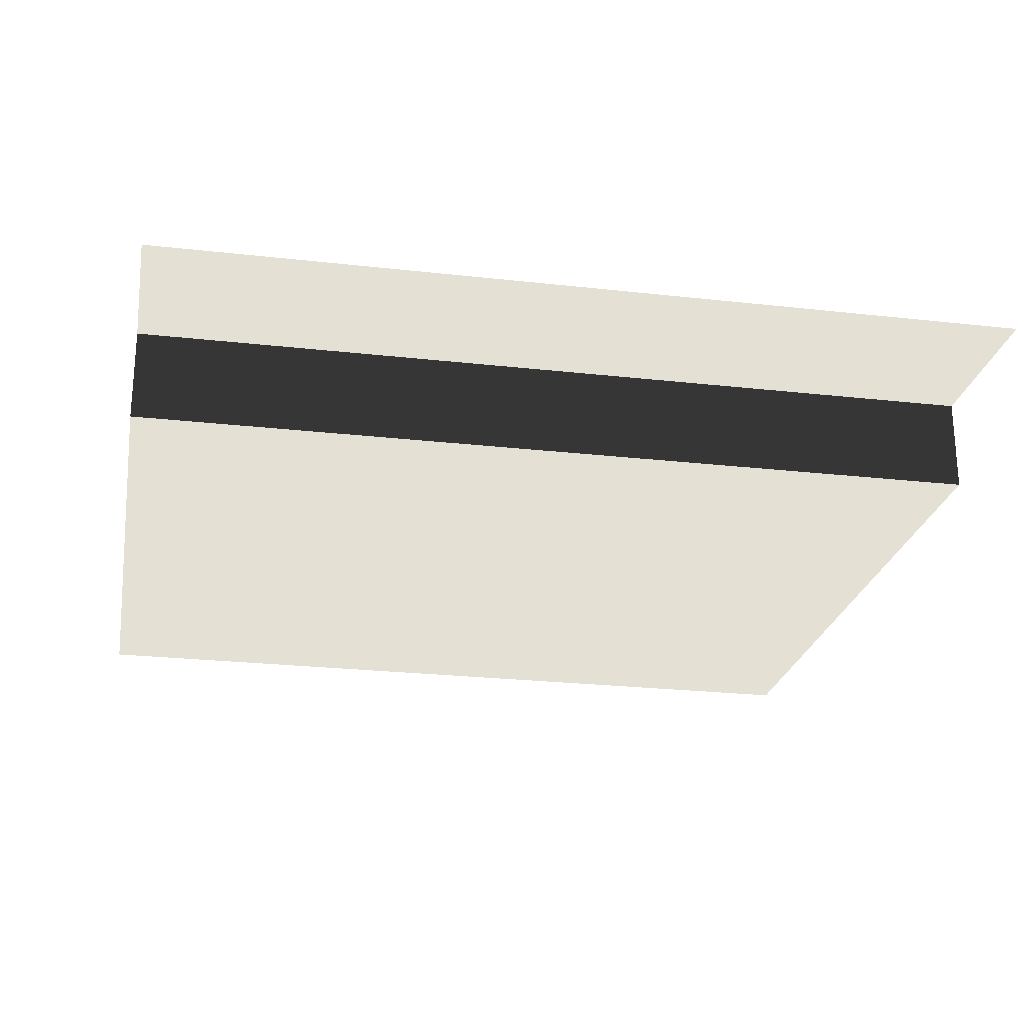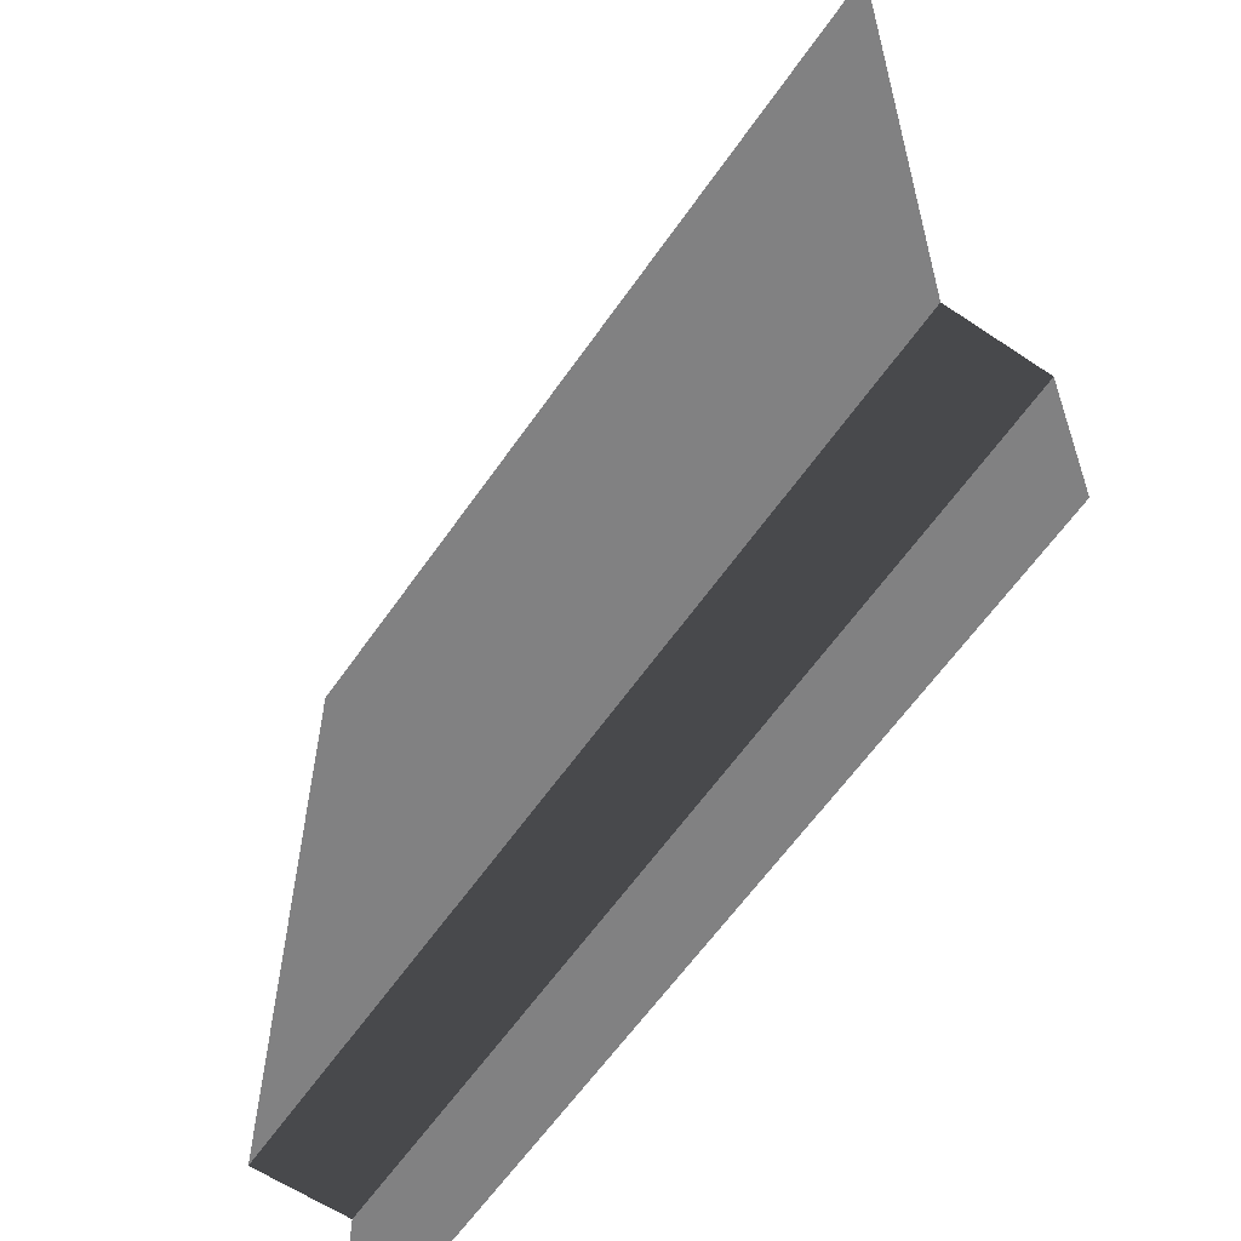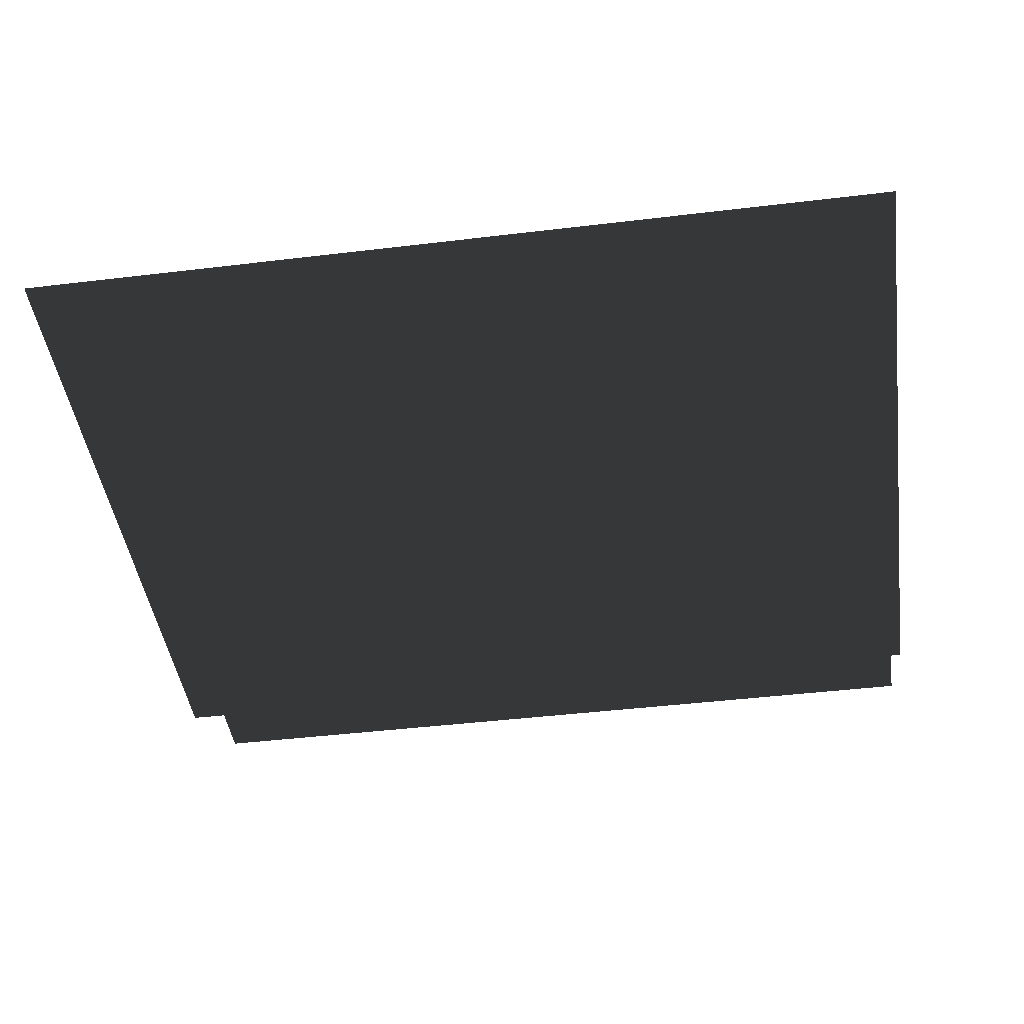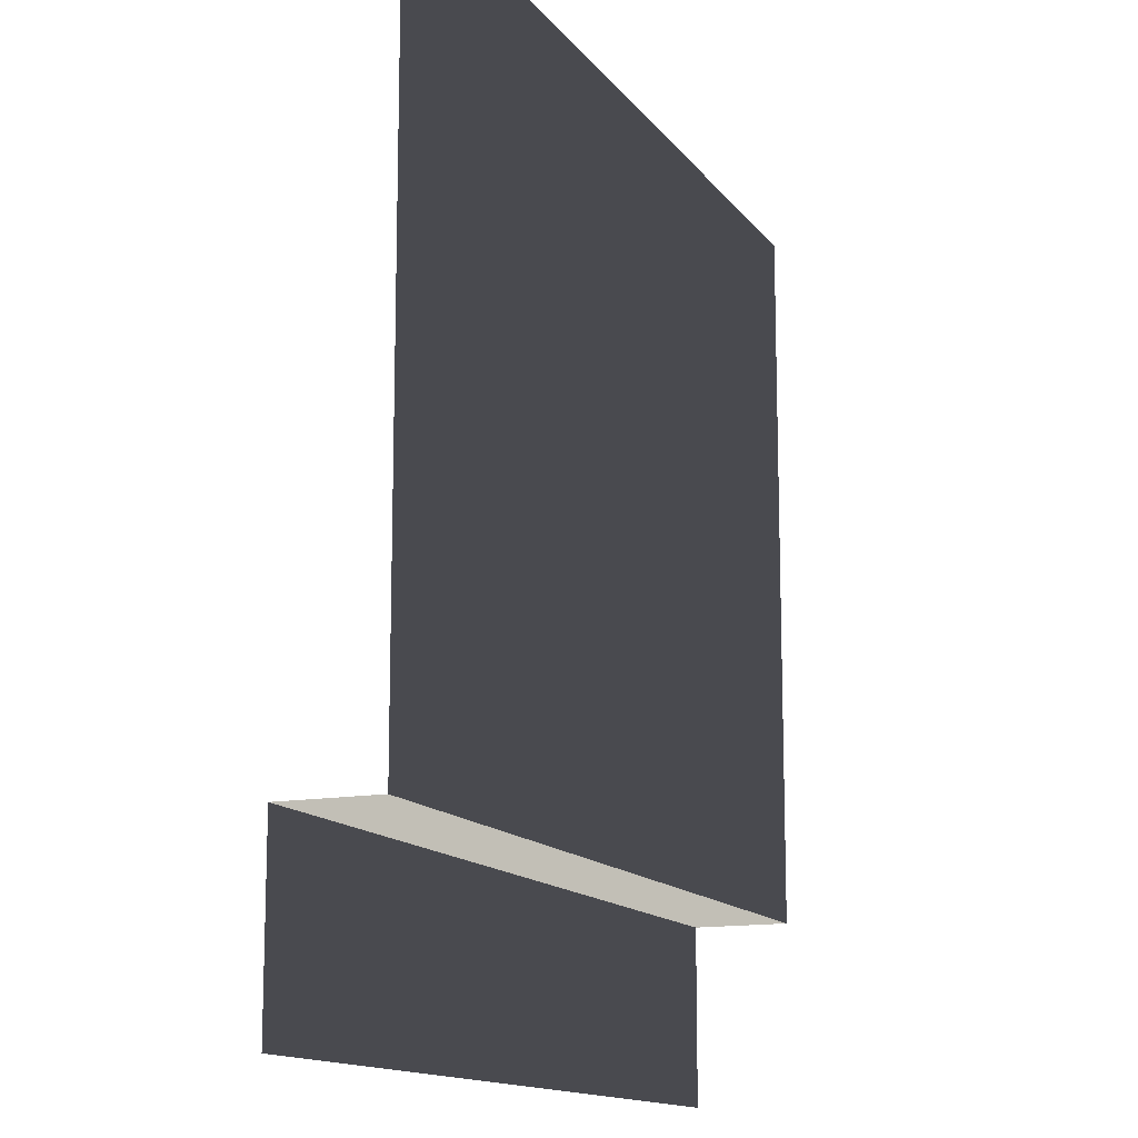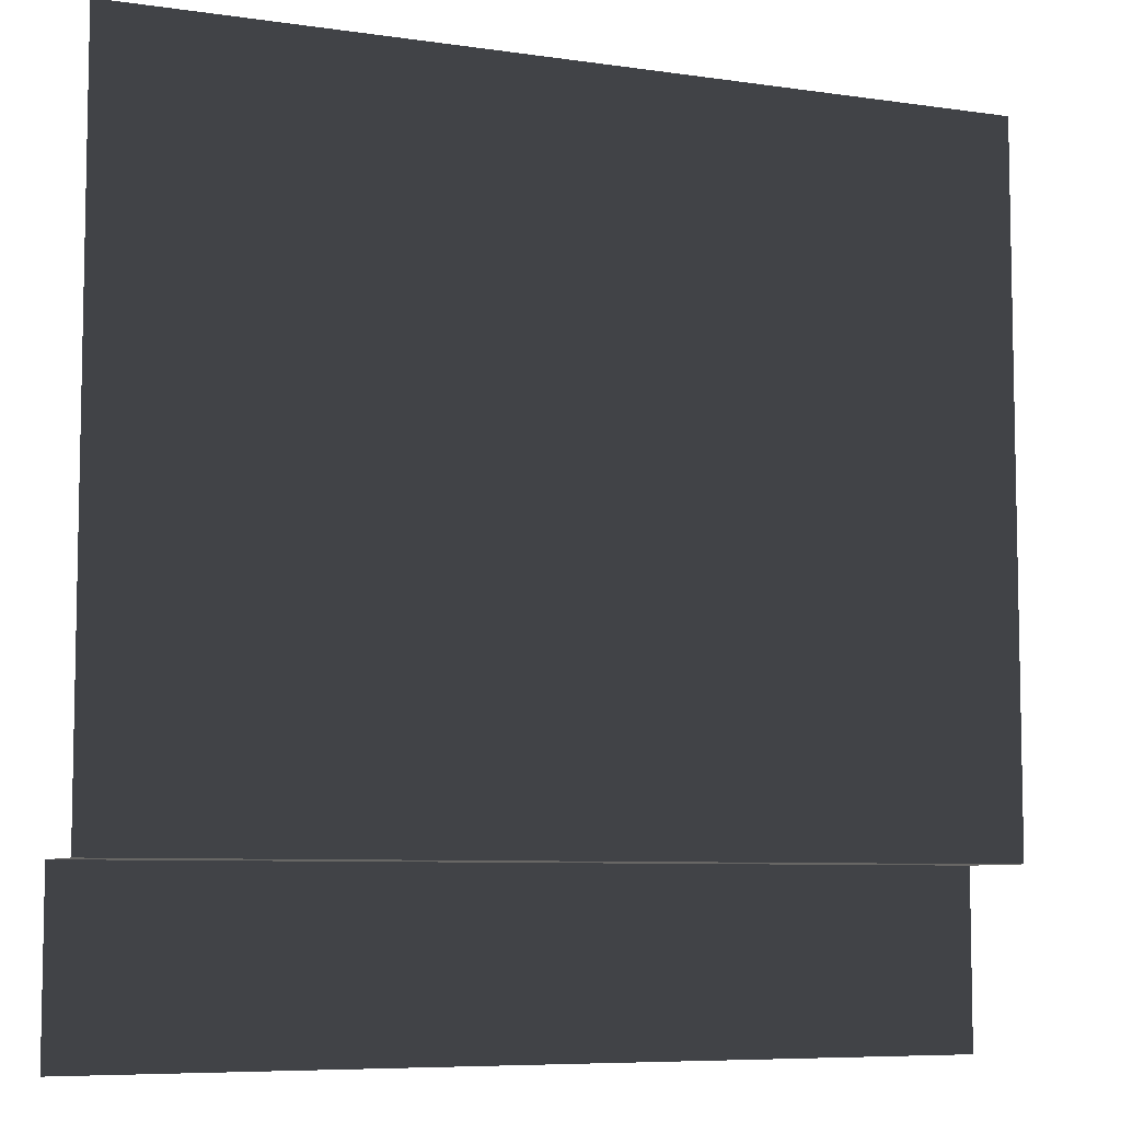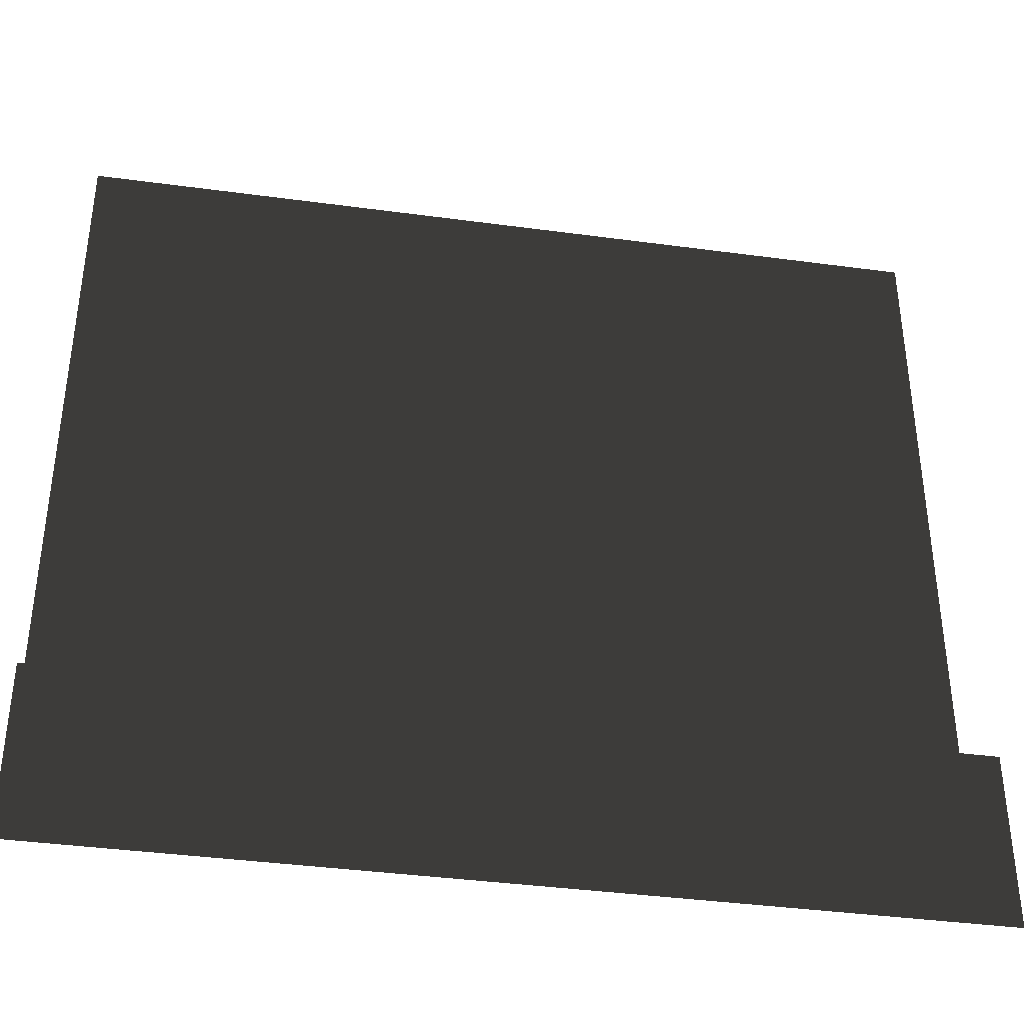
<metadata>
{"format":"obj","ext":"obj","renderer":"f3d","projection":"perspective","resolution":1024,"background":"white","views":[{"elev":-24.1,"azim":-10.7,"up":"+Z"},{"elev":-60.5,"azim":-124.5,"up":"+Y"},{"elev":-44.3,"azim":-172.0,"up":"+Z"},{"elev":-13.6,"azim":112.7,"up":"+Y"},{"elev":-7.2,"azim":157.2,"up":"+Y"},{"elev":-39.0,"azim":-9.6,"up":"+Y"}]}
</metadata>
<code>
v -157.5 2.077e-05 -3.732e-05
v -157.5 31.5 -3.732e-05
v -9.426e-05 31.5 -3.732e-05
v -1.877e-05 -5.233e-05 -3.732e-05
v -9.426e-05 31.5 -16.97
v -157.5 31.5 -16.97
v -157.5 157.5 -16.97
v -9.586e-05 157.5 -16.97
v -157.5 31.5 -3.732e-05
v -157.5 31.5 -16.97
v -9.426e-05 31.5 -16.97
v -9.426e-05 31.5 -3.732e-05
g Roof_SidePart_7414_120
f 1 3 2
f 1 4 3
f 5 7 6
f 5 8 7
f 9 11 10
f 9 12 11

</code>
